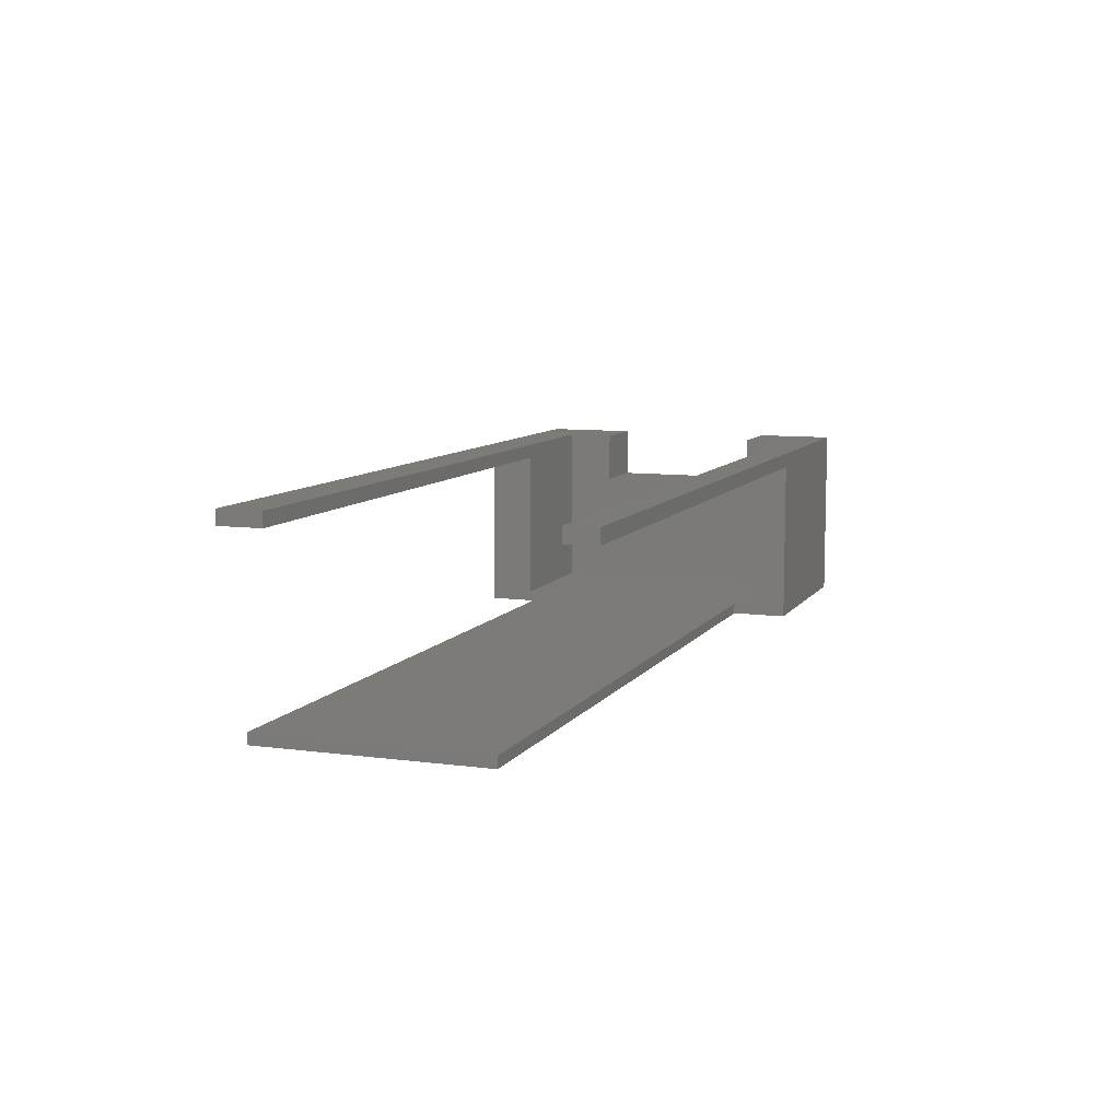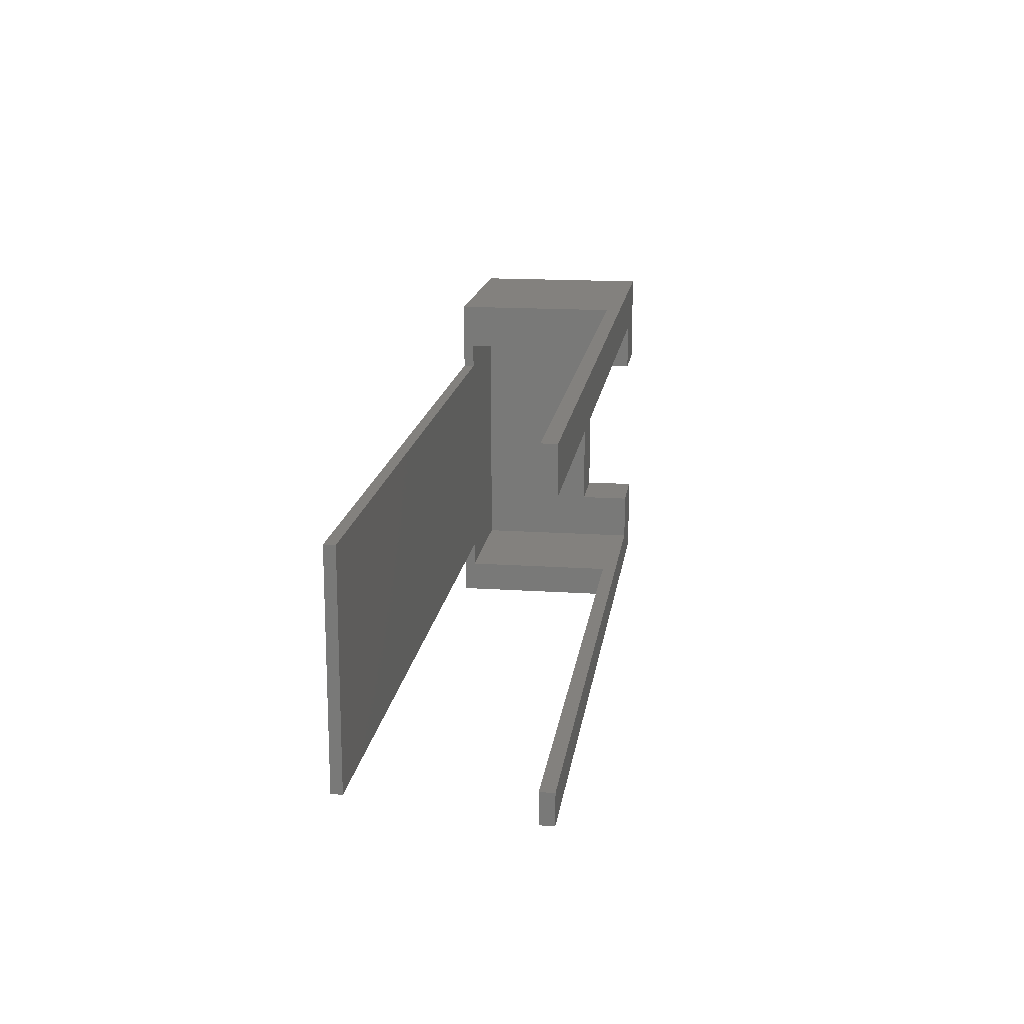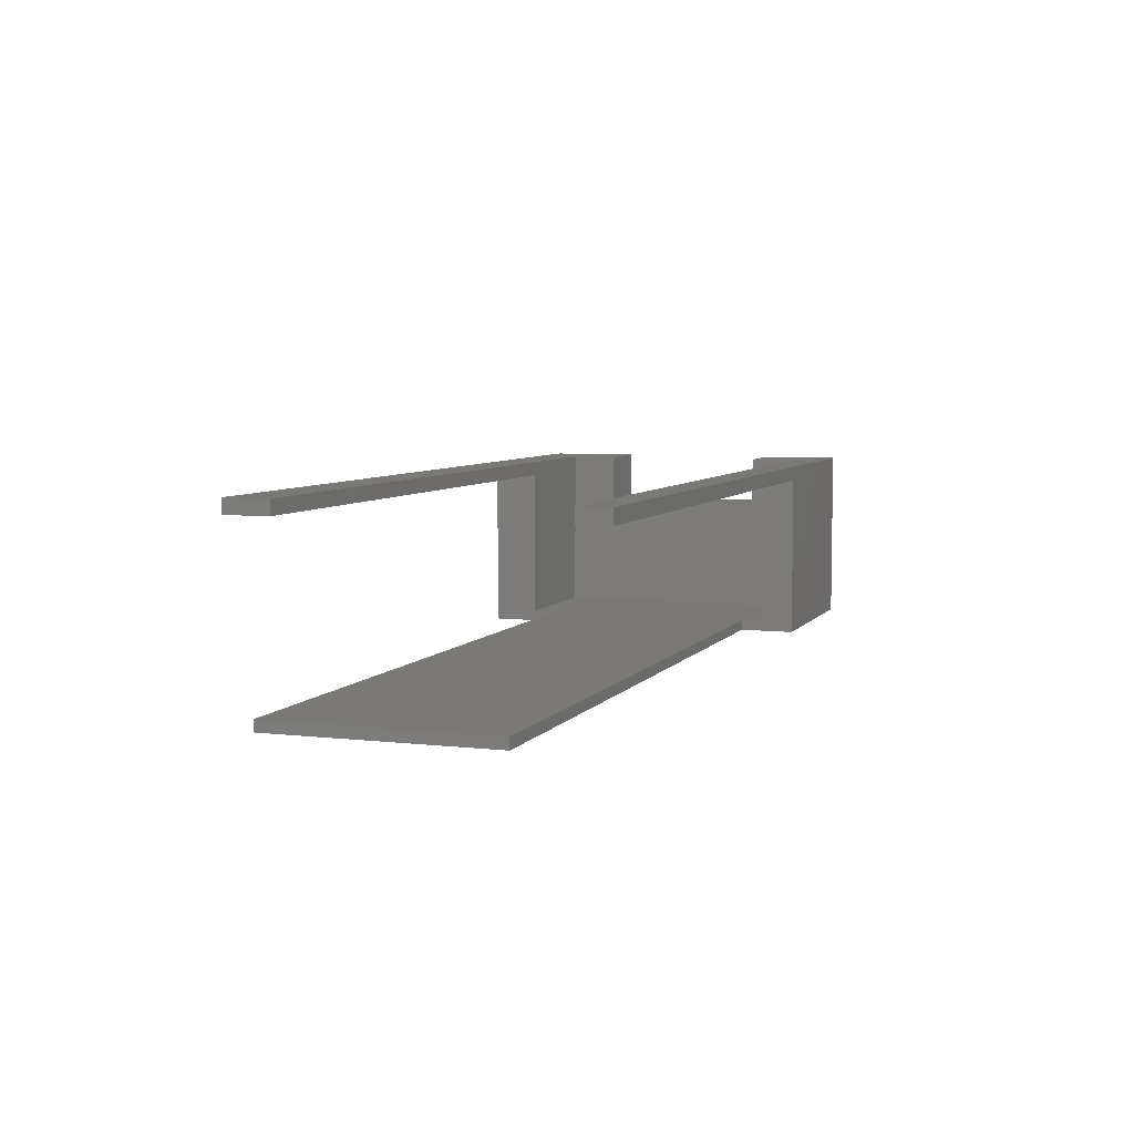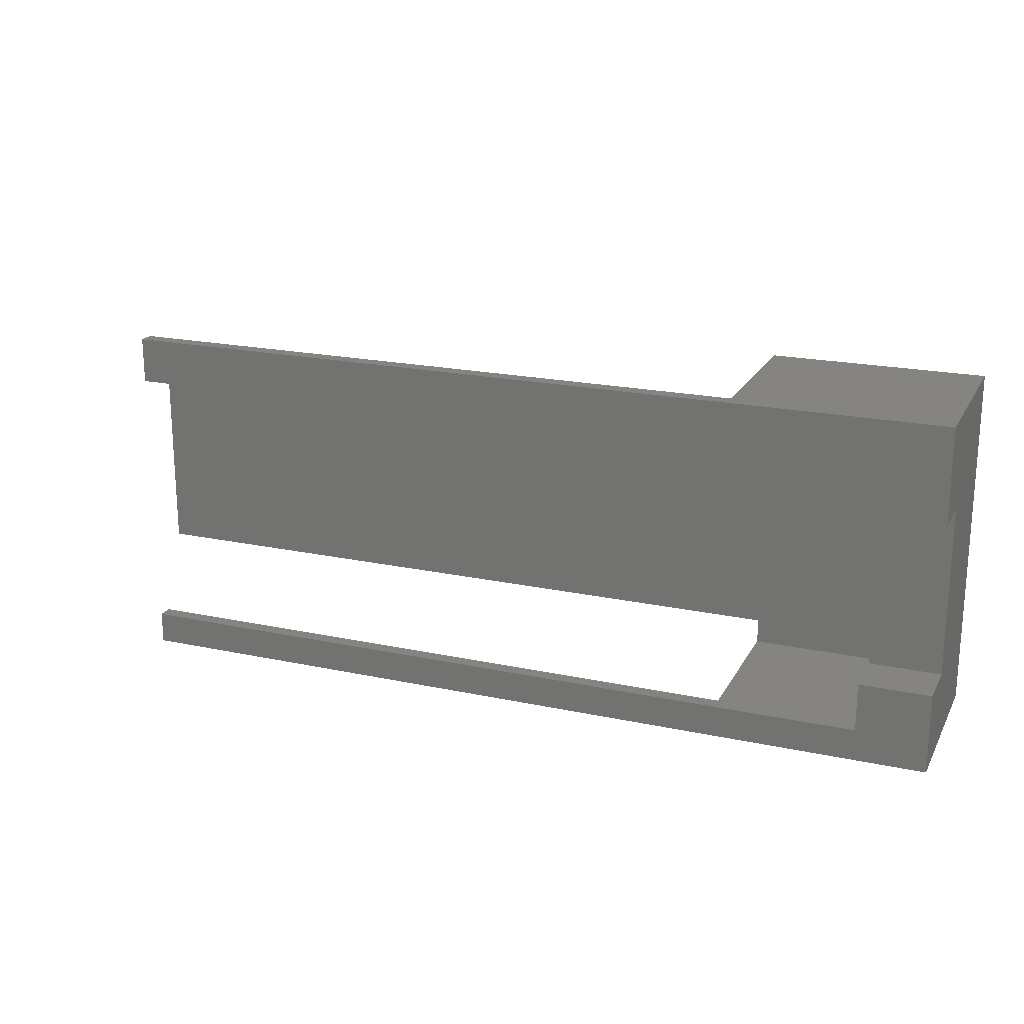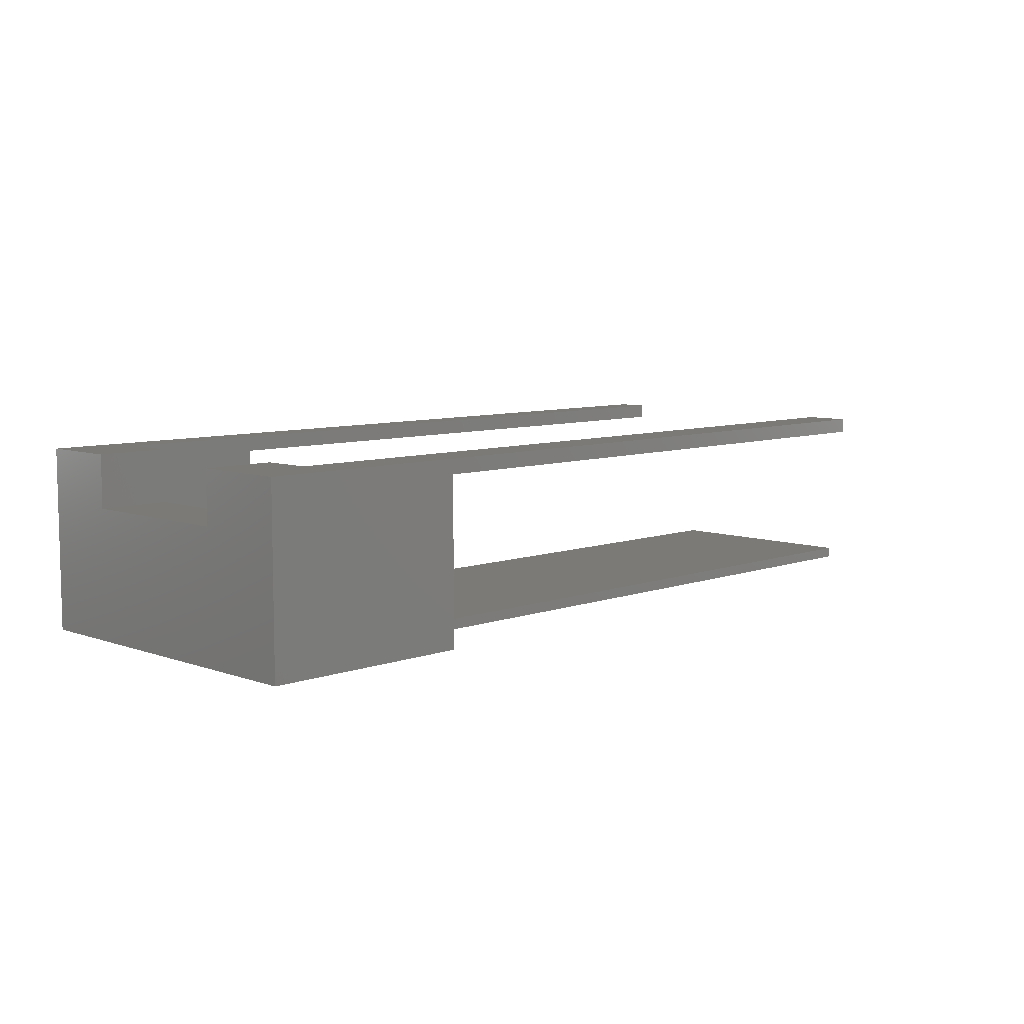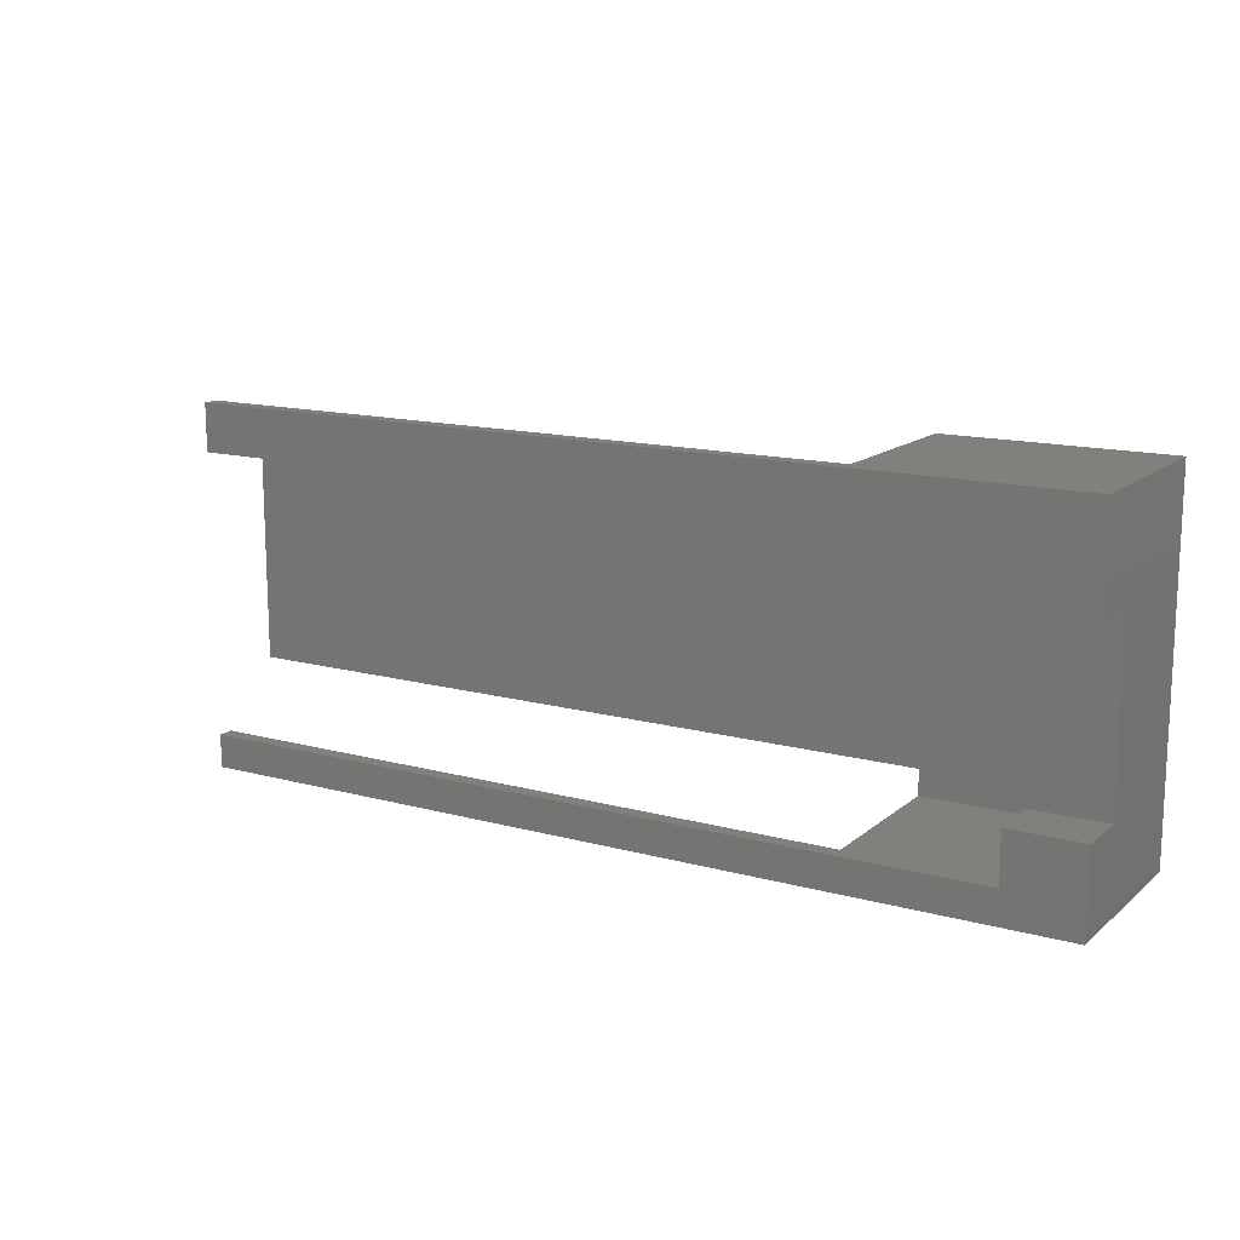
<metadata>
{"format":"stl","ext":"stl","renderer":"f3d","projection":"perspective","resolution":1024,"background":"white","views":[{"elev":8.8,"azim":-70.0,"up":"+Z"},{"elev":16.3,"azim":-82.2,"up":"+Y"},{"elev":6.0,"azim":-70.6,"up":"+Z"},{"elev":20.0,"azim":21.6,"up":"+Y"},{"elev":7.7,"azim":134.9,"up":"+Z"},{"elev":14.3,"azim":30.8,"up":"+Y"}]}
</metadata>
<code>
# stl→obj: 40 verts, 76 faces
v 272.9 -174.8 2.704
v 99.76 -168.3 2.704
v 99.76 -174.8 2.704
v 258.5 -168.3 2.704
v 258.5 -158.3 2.704
v 272.9 -158.3 2.704
v 229.6 -113.3 -32.3
v 229.6 -118.3 -34.49
v 229.6 -118.3 -32.3
v 229.6 -103.9 -34.49
v 229.6 -113.3 -0.3345
v 229.6 -103.9 -0.3345
v 229.6 -174.8 -34.49
v 272.9 -174.8 -34.49
v 229.6 -174.8 -0.3345
v 99.76 -174.8 -0.3345
v 99.76 -113.3 -0.3345
v 99.76 -103.9 -0.3345
v 99.76 -168.3 -0.3345
v 258.5 -168.3 -32.3
v 229.6 -163.3 -32.3
v 229.6 -168.3 -32.3
v 258.5 -113.3 -32.3
v 83.44 -118.3 -32.3
v 83.44 -163.3 -32.3
v 83.44 -118.3 -34.49
v 272.9 -158.3 -7.977
v 272.9 -103.9 -34.49
v 272.9 -123.3 -7.977
v 272.9 -123.3 2.704
v 272.9 -103.9 2.704
v 99.76 -103.9 2.704
v 83.44 -163.3 -34.49
v 229.6 -163.3 -34.49
v 229.6 -168.3 -0.3345
v 258.5 -123.3 -7.977
v 258.5 -158.3 -7.977
v 99.76 -113.3 2.704
v 258.5 -113.3 2.704
v 258.5 -123.3 2.704
f 1 2 3
f 2 1 4
f 4 1 5
f 5 1 6
f 7 8 9
f 8 7 10
f 10 7 11
f 10 11 12
f 1 13 14
f 13 1 15
f 15 1 16
f 16 1 3
f 12 17 18
f 17 12 11
f 2 16 3
f 16 2 19
f 20 21 22
f 21 20 9
f 9 20 7
f 7 20 23
f 21 24 25
f 24 21 9
f 24 8 26
f 8 24 9
f 14 27 1
f 27 14 28
f 27 28 29
f 29 28 30
f 30 28 31
f 6 1 27
f 32 12 18
f 12 28 10
f 28 12 31
f 31 12 32
f 21 33 34
f 33 21 25
f 13 22 34
f 22 13 15
f 22 15 35
f 34 22 21
f 35 16 19
f 16 35 15
f 2 35 19
f 35 20 22
f 20 35 4
f 4 35 2
f 27 36 37
f 36 27 29
f 38 18 17
f 18 38 32
f 30 39 40
f 39 32 38
f 32 39 31
f 31 39 30
f 28 8 10
f 8 28 34
f 34 28 13
f 13 28 14
f 8 33 26
f 33 8 34
f 29 40 36
f 40 29 30
f 5 27 37
f 27 5 6
f 39 7 23
f 7 39 11
f 11 39 17
f 17 39 38
f 20 37 23
f 37 20 4
f 37 4 5
f 23 37 36
f 23 36 40
f 23 40 39
f 25 26 33
f 26 25 24

</code>
